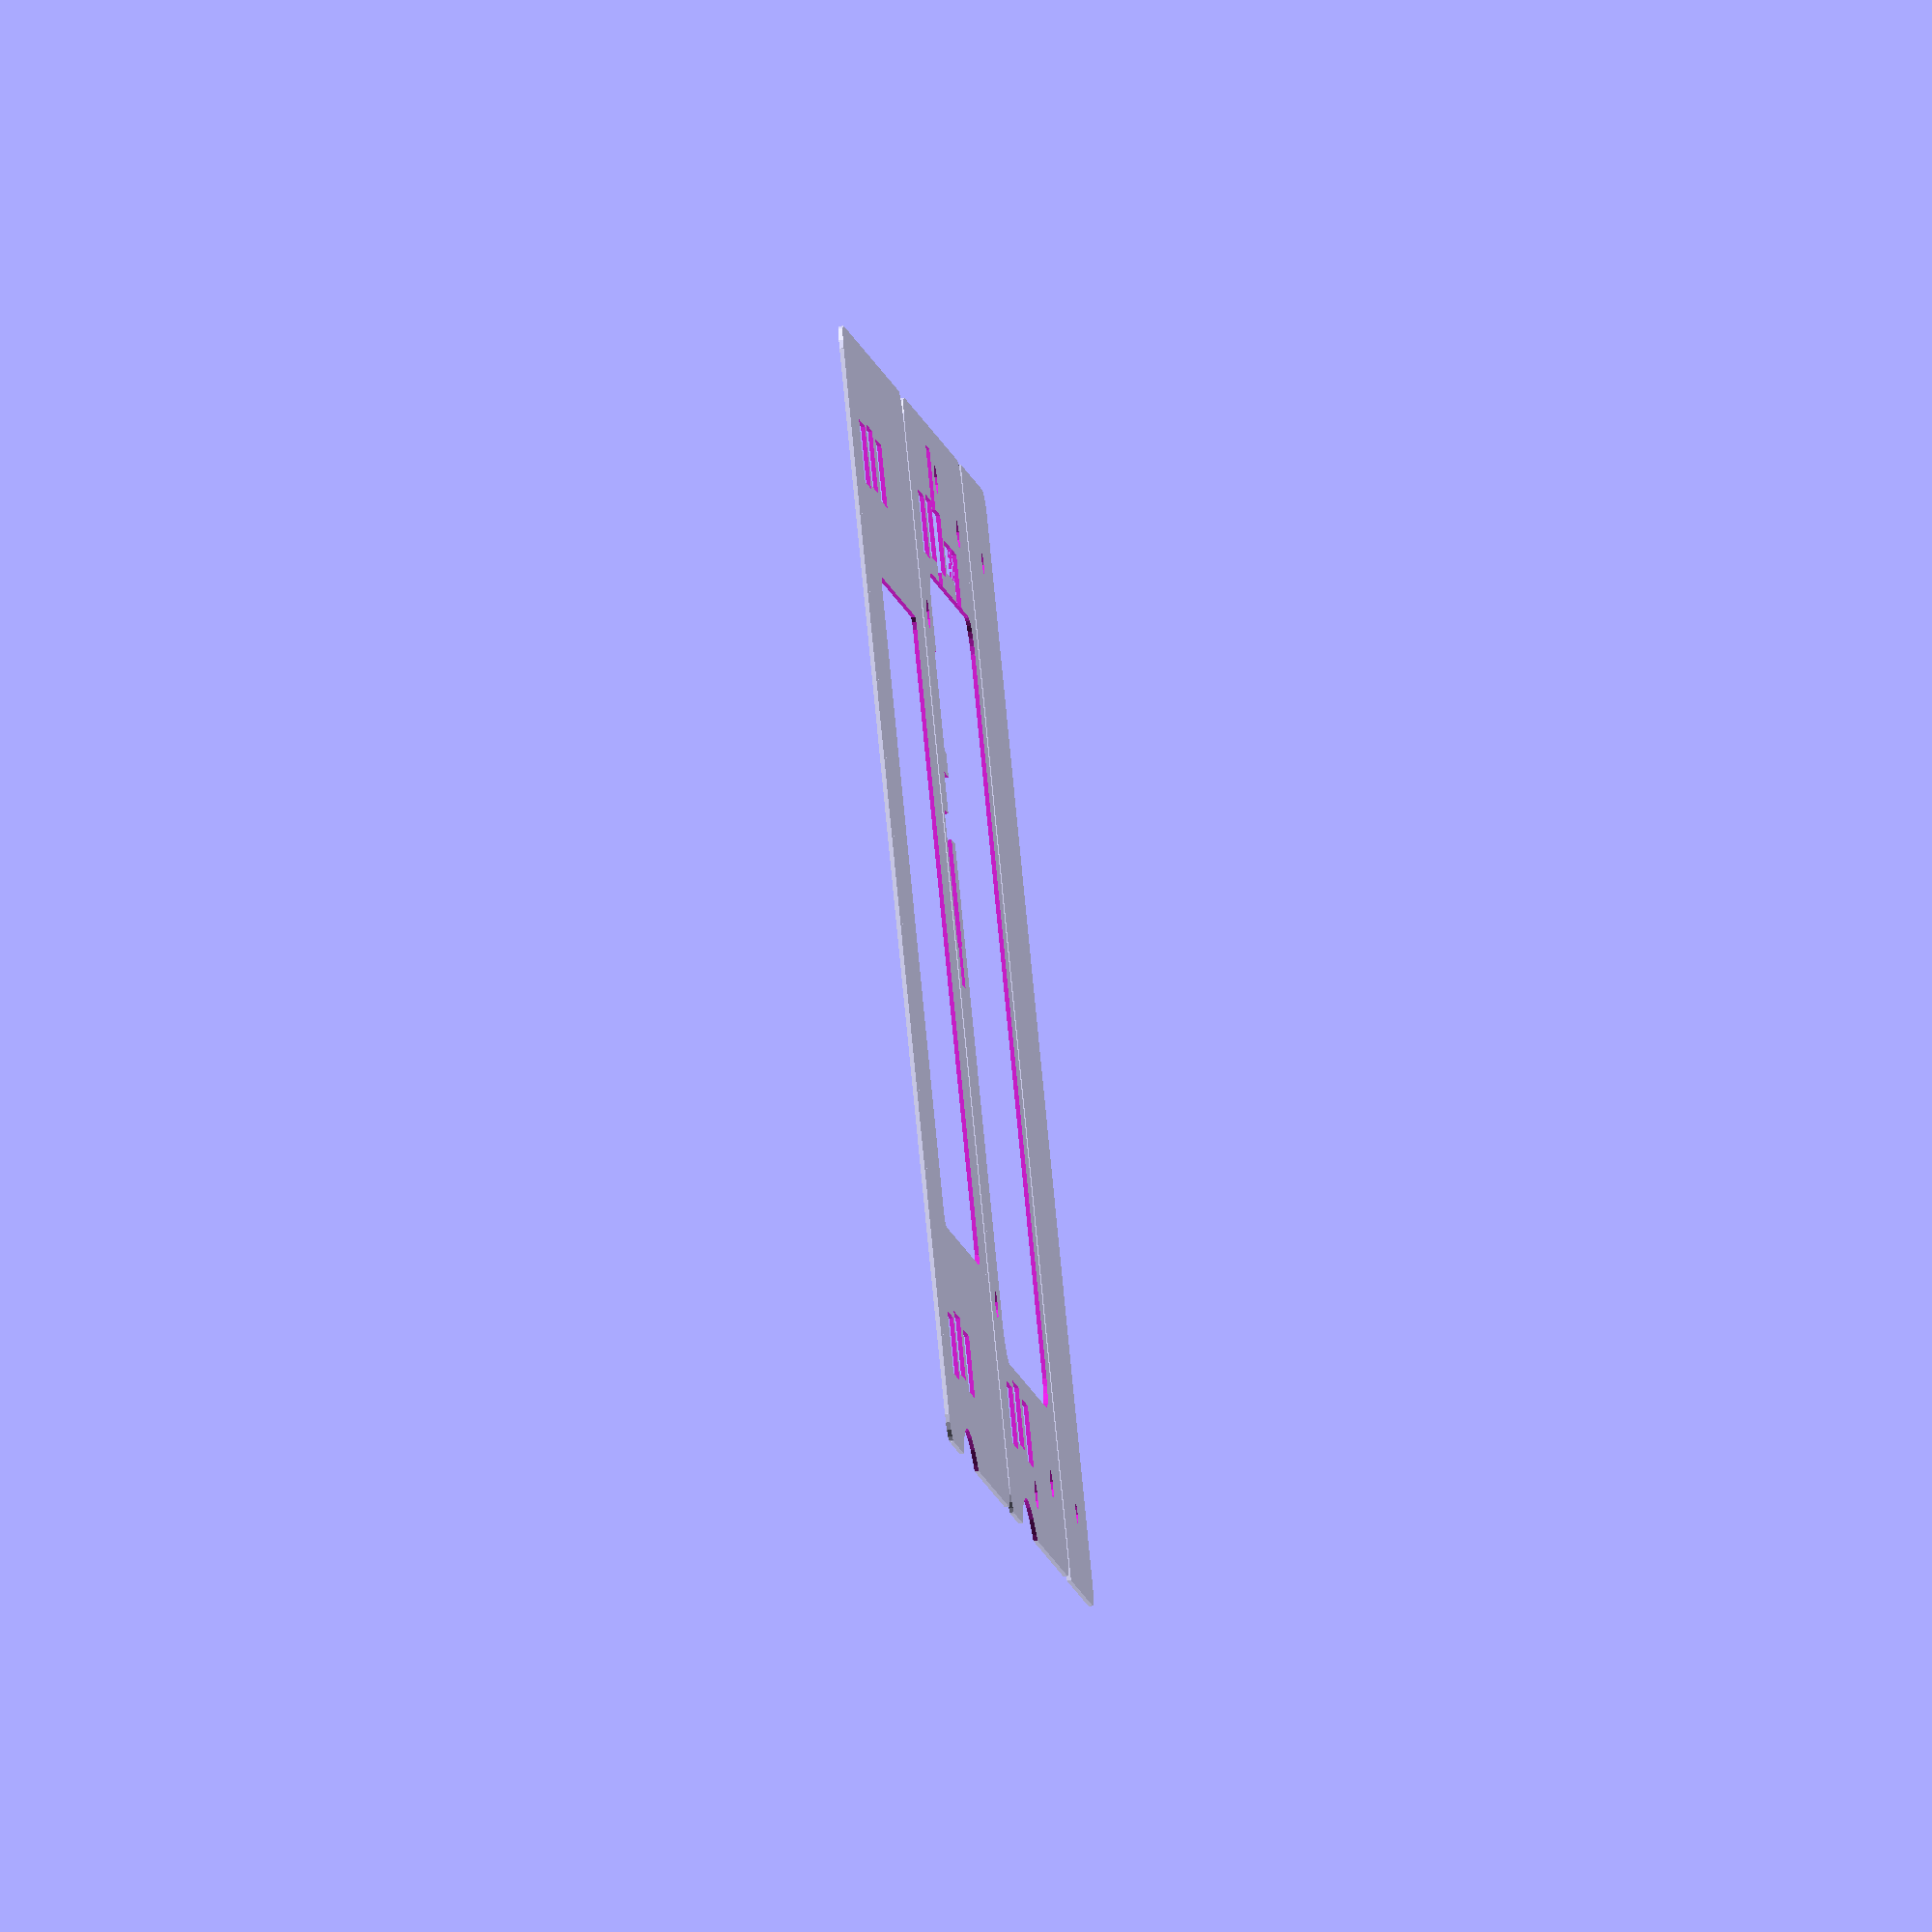
<openscad>
/* sizes all in mm */

/* overall size 361 x 268 as at 2019-11-23 */

/* Configuration */
with_buttons = true;
square_buttons = true;

/* Overall dimensions */

overall_width = 268;
x_centre = 134;
outside_corner_radius = 6;
minimum_cutting_radius = 3;

/* The tablet */

tablet_width = 190;
tablet_height = 110;

screen_width = 156;
screen_height = 88;

tablet_corner_radius = 9;

/* Back bezel */

height_of_back_bezel = 60;

/* Middle bezel */

height_of_middle_bezel = 145;
total_middle_bezel_side_margins = overall_width - tablet_width;
total_top_and_bottom_margins_of_middle_bezel = height_of_middle_bezel - tablet_height;
left_side_of_hole_in_middle_bezel = total_middle_bezel_side_margins / 2;
right_side_of_hole_in_middle_bezel = left_side_of_hole_in_middle_bezel + tablet_width;
bottom_of_hole_in_middle_bezel = 10;
top_of_hole_in_middle_bezel = bottom_of_hole_in_middle_bezel + tablet_height;

/* Front bezel */

height_of_front_bezel = 150;
screen_offset_from_bottom_of_front_bezel = bottom_of_hole_in_middle_bezel + 10;
screen_offset_from_side_of_front_bezel = 56;

/* Threaded inserts for mounting */

/* https://www.ebay.co.uk/itm/THREADED-BRASS-INSERTS-SLOTTED-SELF-TAPPING-KNURLED-PRESS-FIT-M3-M4-M5-M6-M8-M10/202304125116 M5 are 10mm long and M8 external */

threaded_insert_hole_diameter = 6.8; /* size of pilot drill for M8 threaded holes */
insert_offset_from_side = 12;
insert_offset_from_bottom = 72;
insert_offset_from_screen = 12;

bolt_hole_diameter = 5;       /* M5 */

back_mounting_offset_from_bottom = 25;
back_mounting_offset_from_side = 20;

/* Buttons */

button_radius = 7.5;
button_width = 15;

middle_button_y = 100;
left_bottom_button_y = middle_button_y - 22;
left_top_button_y = middle_button_y + 19;
right_bottom_button_y = middle_button_y - 21;
right_top_button_y = middle_button_y + 18;

left_button_x = 30;
right_button_x = overall_width - 26;

/* Cutout for adjacent meter */

meter_diameter = 52;
meter_radius = meter_diameter / 2;
meter_offset = meter_radius - 8;

/* Solenoid to operate power button */

power_control_assembly_offset = 50;

power_lever_height = 12;
power_lever_width = 16;

solenoid_body_width = 12;
solenoid_body_length = 22 + 10;
solenoid_plunger_space_length = 10; /* todo: measure this */
solenoid_plunger_space_width = 8;   /* todo: measure this */
solenoid_x_offset = 10;
solenoid_y_offset = 10;

/* Gap for volume control */

volume_control_offset = 20;
volume_control_width = 24;
volume_control_depth = 5;

/* Connections */

usb_bottom = bottom_of_hole_in_middle_bezel + 25;
usb_width = 13;
usb_right = left_side_of_hole_in_middle_bezel;
usb_length = 13;
usb_lead_length = 19;
usb_lead_width = 8;

audio_top = top_of_hole_in_middle_bezel - 28;
audio_width = 10;               /* todo: get a cable with a narrower plug */
audio_bottom = audio_top - audio_width;
audio_length = 33;

/* Shapes */

module button(y, x) {
     if (square_buttons) {
          translate([y-button_width/2,x-button_width/2])
               square([button_width, button_width]);
     } else {
          translate([y,x])
               circle(r=button_radius, center=true);
     }
}

module buttons() {
	  button(left_bottom_button_y, left_button_x-2);
	  button(middle_button_y, left_button_x-3);
	  button(left_top_button_y, left_button_x-2);

	  button(right_bottom_button_y, right_button_x);
	  button(middle_button_y, right_button_x-2);
	  button(right_top_button_y, right_button_x);
}

module rounded_square(height, width, corner_radius) {
     /* Note: this can be done more neatly with https://en.wikibooks.org/wiki/OpenSCAD_User_Manual/The_OpenSCAD_Language#minkowski */
     union() {
	  translate([0,corner_radius]) square([height, width - 2 * corner_radius]);
	  translate([corner_radius,0]) square([height - 2 * corner_radius, width]);
	  translate([corner_radius, corner_radius]) circle(r=corner_radius, center=true);
	  translate([height - corner_radius, corner_radius]) circle(r=corner_radius, center=true);
	  translate([height - corner_radius, width - corner_radius]) circle(r=corner_radius, center=true);
	  translate([corner_radius, width - corner_radius]) circle(r=corner_radius, center=true);
     }
}

module hole_for_power_control_assembly() {
     translate([top_of_hole_in_middle_bezel - 1,
                left_side_of_hole_in_middle_bezel + power_control_assembly_offset]) {
          square([power_lever_height, power_lever_width]);
          translate([solenoid_y_offset, solenoid_x_offset]) {
               square([solenoid_body_width, solenoid_body_length]);
               translate([solenoid_body_width/2 - solenoid_plunger_space_width/2, solenoid_body_length]) square([solenoid_plunger_space_width, solenoid_plunger_space_length]);
          }
     }
     translate([top_of_hole_in_middle_bezel - 1,
                left_side_of_hole_in_middle_bezel + volume_control_offset])
          square([volume_control_depth, volume_control_width]);
}

module hole_for_tablet() {
     union() {
          translate([bottom_of_hole_in_middle_bezel, left_side_of_hole_in_middle_bezel])
               rounded_square(tablet_height, tablet_width, tablet_corner_radius);
          hole_for_power_control_assembly();
	  hole_for_usb();
	  hole_for_audio();
     }
}

module adjacent_meter_cutout() {
     translate([middle_button_y, overall_width + meter_offset])
          circle(r=meter_radius, center=true);
}

module threaded_holes() {
     translate([insert_offset_from_bottom, insert_offset_from_side])
          circle(r=threaded_insert_hole_diameter/2, center=true);
     translate([insert_offset_from_bottom, overall_width - insert_offset_from_side])
          circle(r=threaded_insert_hole_diameter/2, center=true);
     translate([top_of_hole_in_middle_bezel + insert_offset_from_screen,
                left_side_of_hole_in_middle_bezel + insert_offset_from_screen])
          circle(r=threaded_insert_hole_diameter/2, center=true);
     translate([top_of_hole_in_middle_bezel + insert_offset_from_screen,
                right_side_of_hole_in_middle_bezel - insert_offset_from_screen])
          circle(r=threaded_insert_hole_diameter/2, center=true);
     if (false)                 /* upper central hole */
          translate([top_of_hole_in_middle_bezel + insert_offset_from_screen,
                     (left_side_of_hole_in_middle_bezel + right_side_of_hole_in_middle_bezel) / 2])
               circle(r=threaded_insert_hole_diameter/2, center=true);
     translate([back_mounting_offset_from_bottom, back_mounting_offset_from_side])
          circle(r=threaded_insert_hole_diameter/2, center=true);
     translate([back_mounting_offset_from_bottom, overall_width - back_mounting_offset_from_side])
          circle(r=threaded_insert_hole_diameter/2, center=true);
}

module back_bolt_holes() {
     translate([back_mounting_offset_from_bottom, back_mounting_offset_from_side])
          circle(r=bolt_hole_diameter/2, center=true);
     translate([back_mounting_offset_from_bottom, overall_width - back_mounting_offset_from_side])
          circle(r=bolt_hole_diameter/2, center=true);
}

module hole_for_usb() {
     /* todo: USB cable is right-angled, so needs a bit leading off it, but I don't know which way up that will be */
     translate([usb_bottom, left_side_of_hole_in_middle_bezel - usb_length]) {
          square([usb_width, usb_length]);
          translate([usb_width, 0])
               square([usb_lead_length, usb_lead_width]);
     }
}

module hole_for_audio() {
     translate([audio_bottom, left_side_of_hole_in_middle_bezel - audio_length]) square([audio_width, audio_length]);
}

module hole_for_screen() {
     translate([screen_offset_from_bottom_of_front_bezel, screen_offset_from_side_of_front_bezel])
	  rounded_square(screen_height, screen_width, minimum_cutting_radius);
}

module back_bezel() {
     difference() {
          intersection() {
               rounded_square(height_of_back_bezel * outside_corner_radius,
                              overall_width,
                              outside_corner_radius);
               square([height_of_back_bezel, overall_width]);
          }
          back_bolt_holes();
     }
}

module middle_bezel() {
     difference() {
	  rounded_square(height_of_middle_bezel, overall_width, outside_corner_radius);
	  hole_for_tablet();
          threaded_holes();
          if (with_buttons) buttons();
	  adjacent_meter_cutout();
    }
}

module front_bezel() {
     difference() {
	  rounded_square(height_of_front_bezel, overall_width, outside_corner_radius);
	  hole_for_screen();
	  if (with_buttons) buttons();
	  adjacent_meter_cutout(); /* might not be needed, but probably best left in */
     }
}

all_parts = true;
part = 1;
solid = false;

exploded_diagram_spacing = -25;

cutting_gap = 3;

if (all_parts) {
     if (solid) {
          linear_extrude(height=10) back_bezel();
          translate([0, 0, exploded_diagram_spacing]) linear_extrude(height=10) middle_bezel();
          translate([0, 0, exploded_diagram_spacing*2]) linear_extrude(height=10) front_bezel();
     } else {
          back_bezel();
          translate([height_of_back_bezel + cutting_gap, 0]) middle_bezel();
          translate([height_of_back_bezel + height_of_middle_bezel + 2 * cutting_gap, 0]) front_bezel();
          echo("Overall height",
               height_of_back_bezel + height_of_middle_bezel + height_of_front_bezel + 2 * cutting_gap);
          echo("Overall width", overall_width);
     }
} else {
     if (part == 0) {
          back_bezel();
     } else if (part == 1) {
          middle_bezel();
     } else {
          front_bezel();
     }
}

</openscad>
<views>
elev=232.7 azim=314.0 roll=262.2 proj=o view=solid
</views>
